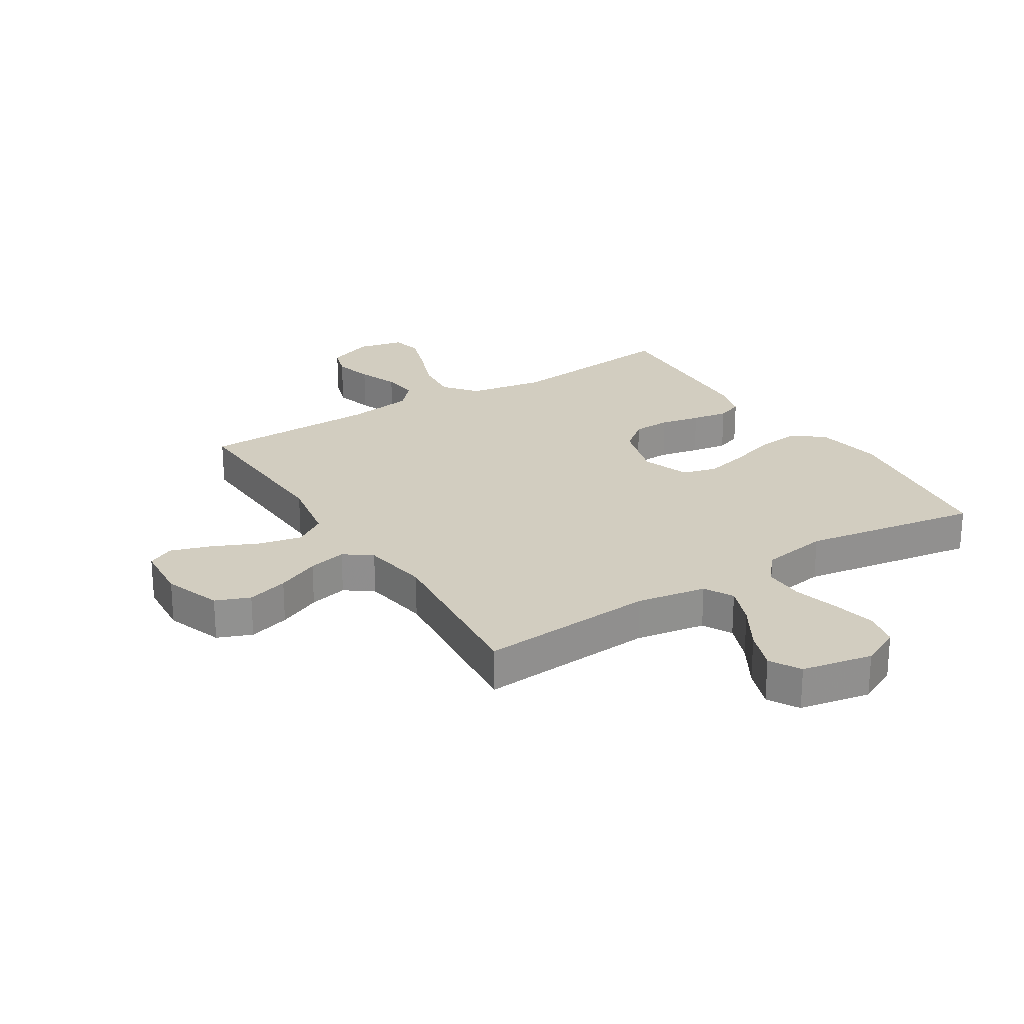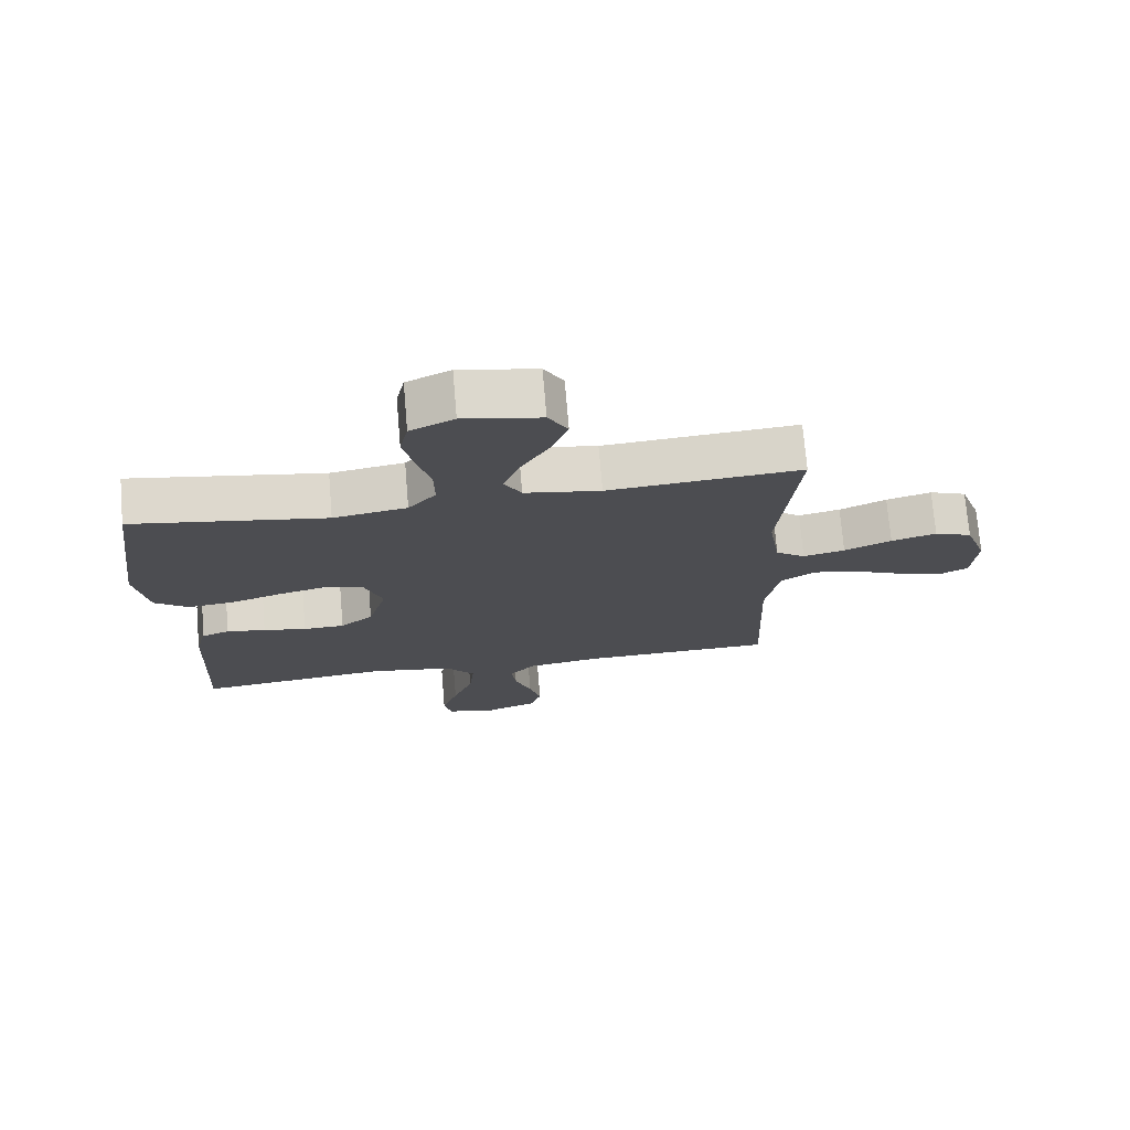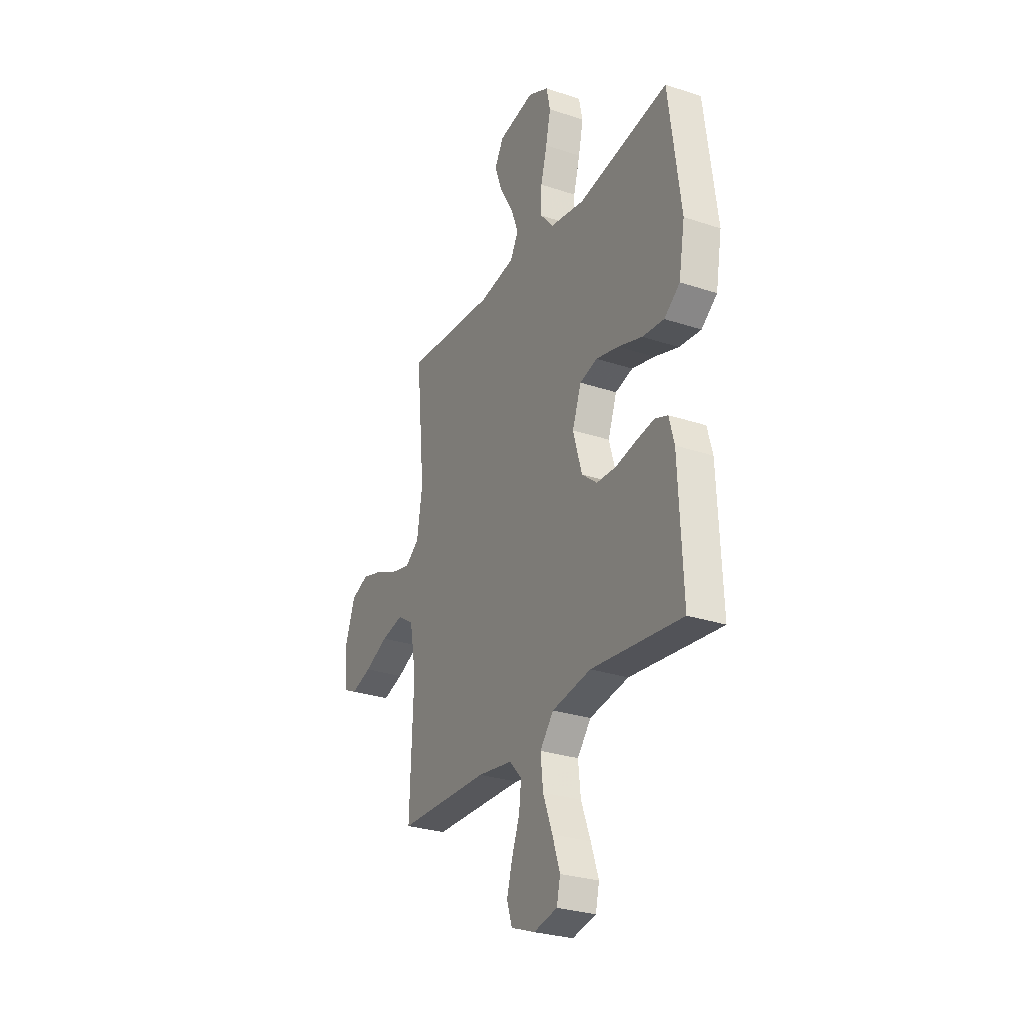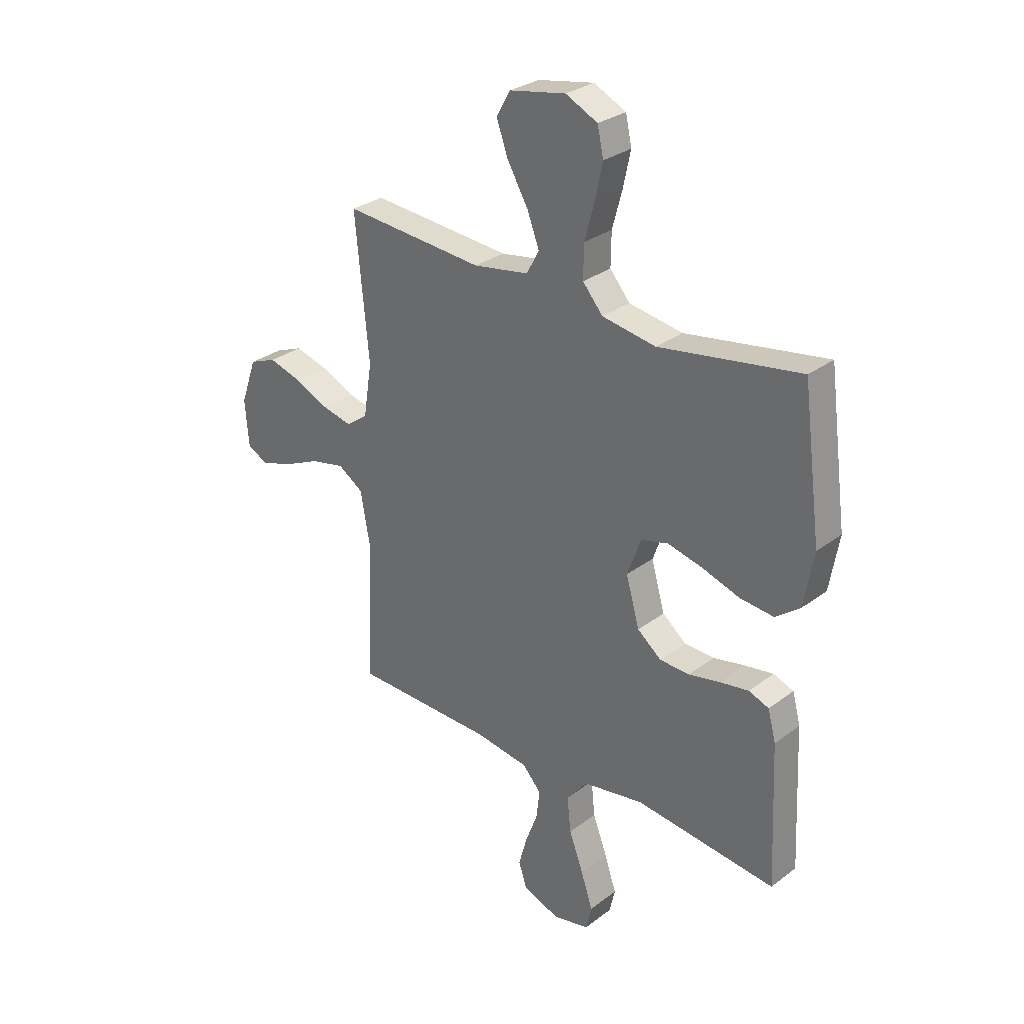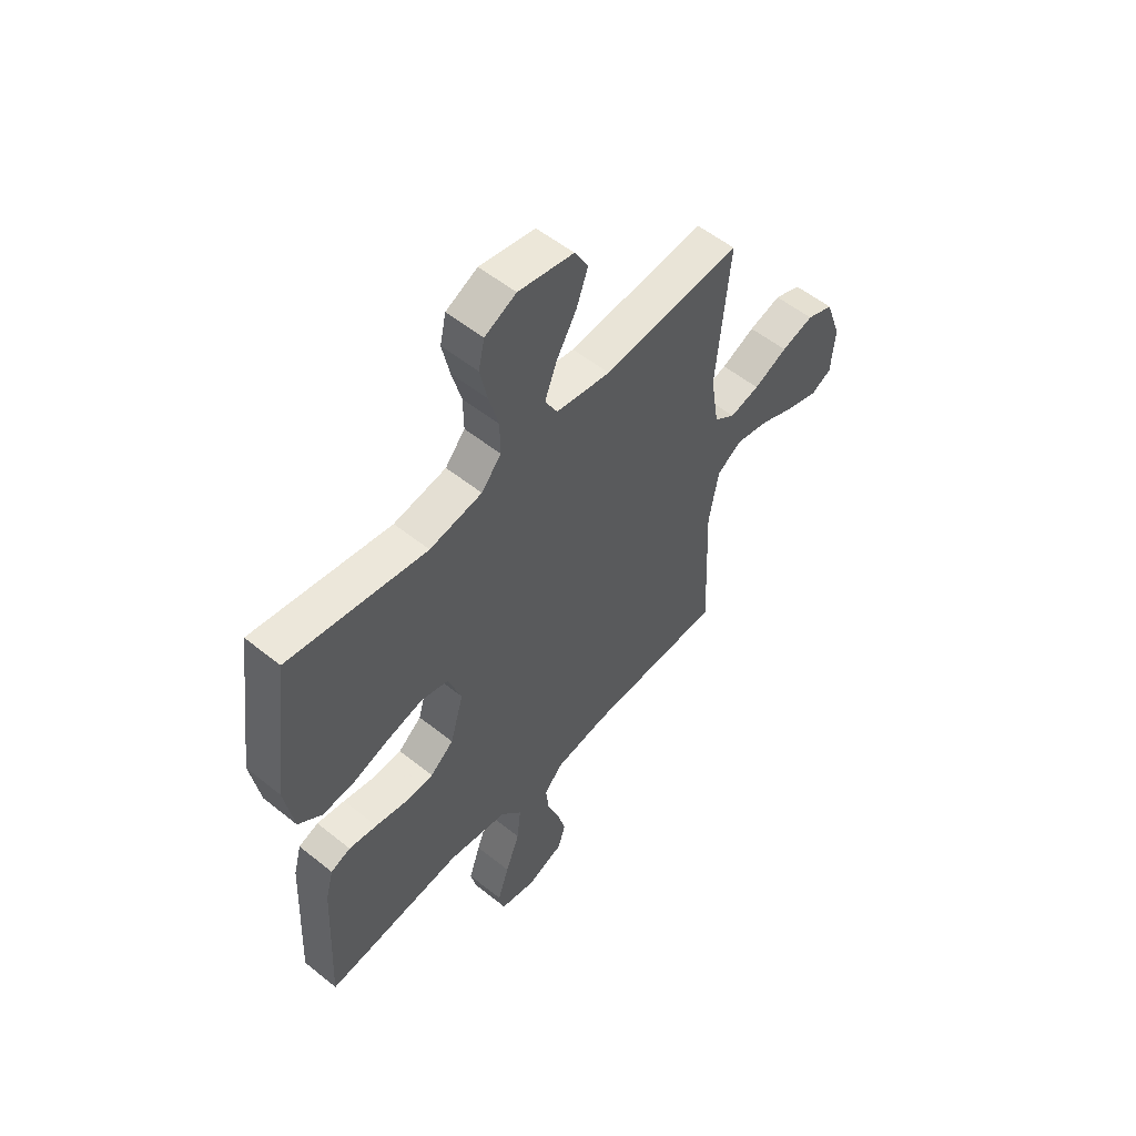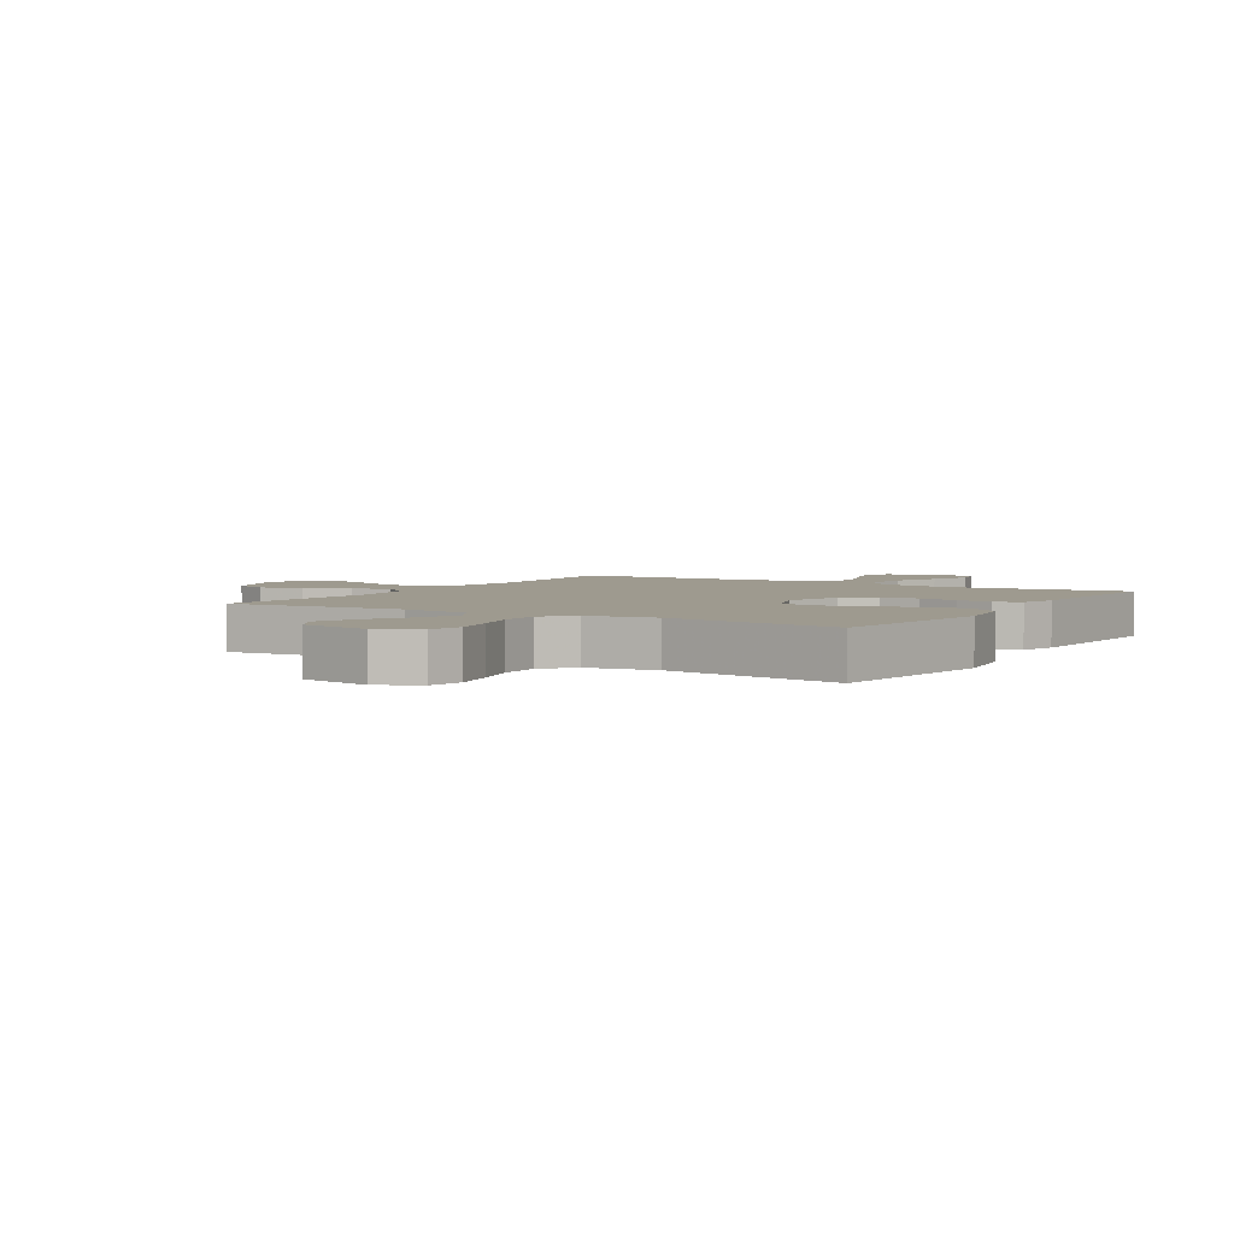
<metadata>
{"format":"obj","ext":"obj","renderer":"f3d","projection":"perspective","resolution":1024,"background":"white","views":[{"elev":24.4,"azim":-32.2,"up":"+Y"},{"elev":73.4,"azim":175.2,"up":"+Z"},{"elev":-28.2,"azim":63.2,"up":"+Z"},{"elev":29.6,"azim":42.3,"up":"+Z"},{"elev":55.0,"azim":130.3,"up":"+Z"},{"elev":3.6,"azim":31.4,"up":"+Y"}]}
</metadata>
<code>
v -0.5 0.07 -0.5
v -0.488 0.07 -0.2
v -0.509 0.07 -0.083
v -0.563 0.07 -0.048
v -0.636 0.07 -0.064
v -0.714 0.07 -0.099
v -0.782 0.07 -0.121
v -0.827 0.07 -0.099
v -0.835 0.07 0
v -0.801 0.07 0.097
v -0.743 0.07 0.12
v -0.673 0.07 0.1
v -0.6 0.07 0.067
v -0.535 0.07 0.052
v -0.489 0.07 0.086
v -0.471 0.07 0.2
v -0.5 0.07 0.5
v -0.2 0.07 0.477
v -0.082 0.07 0.497
v -0.055 0.07 0.546
v -0.081 0.07 0.614
v -0.125 0.07 0.689
v -0.15 0.07 0.758
v -0.12 0.07 0.81
v 0 0.07 0.833
v 0.068 0.07 0.8
v 0.081 0.07 0.741
v 0.065 0.07 0.667
v 0.044 0.07 0.59
v 0.043 0.07 0.52
v 0.086 0.07 0.47
v 0.2 0.07 0.451
v 0.5 0.07 0.5
v 0.54 0.07 0.2
v 0.52 0.07 0.085
v 0.468 0.07 0.045
v 0.396 0.07 0.052
v 0.316 0.07 0.078
v 0.241 0.07 0.096
v 0.183 0.07 0.08
v 0.154 0.07 0
v 0.183 0.07 -0.101
v 0.234 0.07 -0.142
v 0.298 0.07 -0.144
v 0.365 0.07 -0.13
v 0.426 0.07 -0.12
v 0.469 0.07 -0.136
v 0.486 0.07 -0.2
v 0.5 0.07 -0.5
v 0.2 0.07 -0.467
v 0.071 0.07 -0.489
v 0.026 0.07 -0.544
v 0.034 0.07 -0.62
v 0.065 0.07 -0.702
v 0.09 0.07 -0.776
v 0.078 0.07 -0.828
v 0 0.07 -0.845
v -0.079 0.07 -0.815
v -0.096 0.07 -0.762
v -0.078 0.07 -0.697
v -0.052 0.07 -0.628
v -0.045 0.07 -0.567
v -0.085 0.07 -0.523
v -0.2 0.07 -0.506
v -0.5 0 -0.5
v -0.488 0 -0.2
v -0.509 0 -0.083
v -0.563 0 -0.048
v -0.636 0 -0.064
v -0.714 0 -0.099
v -0.782 0 -0.121
v -0.827 0 -0.099
v -0.835 0 0
v -0.801 0 0.097
v -0.743 0 0.12
v -0.673 0 0.1
v -0.6 0 0.067
v -0.535 0 0.052
v -0.489 0 0.086
v -0.471 0 0.2
v -0.5 0 0.5
v -0.2 0 0.477
v -0.082 0 0.497
v -0.055 0 0.546
v -0.081 0 0.614
v -0.125 0 0.689
v -0.15 0 0.758
v -0.12 0 0.81
v 0 0 0.833
v 0.068 0 0.8
v 0.081 0 0.741
v 0.065 0 0.667
v 0.044 0 0.59
v 0.043 0 0.52
v 0.086 0 0.47
v 0.2 0 0.451
v 0.5 0 0.5
v 0.54 0 0.2
v 0.52 0 0.085
v 0.468 0 0.045
v 0.396 0 0.052
v 0.316 0 0.078
v 0.241 0 0.096
v 0.183 0 0.08
v 0.154 0 0
v 0.183 0 -0.101
v 0.234 0 -0.142
v 0.298 0 -0.144
v 0.365 0 -0.13
v 0.426 0 -0.12
v 0.469 0 -0.136
v 0.486 0 -0.2
v 0.5 0 -0.5
v 0.2 0 -0.467
v 0.071 0 -0.489
v 0.026 0 -0.544
v 0.034 0 -0.62
v 0.065 0 -0.702
v 0.09 0 -0.776
v 0.078 0 -0.828
v 0 0 -0.845
v -0.079 0 -0.815
v -0.096 0 -0.762
v -0.078 0 -0.697
v -0.052 0 -0.628
v -0.045 0 -0.567
v -0.085 0 -0.523
v -0.2 0 -0.506
f 58 59 60 61
f 56 57 58 61
f 56 61 62
f 53 54 55 56
f 53 56 62
f 52 53 62 63
f 47 48 49 50
f 47 50 51
f 44 45 46 47
f 44 47 51
f 43 44 51 52
f 35 36 37 38
f 35 38 39
f 32 33 34 35
f 31 32 35 39
f 30 31 39 40
f 26 27 28 29
f 24 25 26 29
f 24 29 30
f 21 22 23 24
f 20 21 24 30
f 19 20 30 40
f 16 17 18
f 15 16 18 19
f 10 11 12 13
f 10 13 14
f 9 10 14
f 8 9 14
f 5 6 7 8
f 4 5 8 14
f 3 4 14 15
f 64 1 2
f 63 64 2 3
f 42 43 52 63
f 41 42 63 3
f 19 40 41
f 3 15 19 41
f 125 124 123 122
f 125 122 121 120
f 126 125 120
f 120 119 118 117
f 126 120 117
f 127 126 117 116
f 114 113 112 111
f 115 114 111
f 111 110 109 108
f 115 111 108
f 116 115 108 107
f 102 101 100 99
f 103 102 99
f 99 98 97 96
f 103 99 96 95
f 104 103 95 94
f 93 92 91 90
f 93 90 89 88
f 94 93 88
f 88 87 86 85
f 94 88 85 84
f 104 94 84 83
f 82 81 80
f 83 82 80 79
f 77 76 75 74
f 78 77 74
f 78 74 73
f 78 73 72
f 72 71 70 69
f 78 72 69 68
f 79 78 68 67
f 66 65 128
f 67 66 128 127
f 127 116 107 106
f 67 127 106 105
f 105 104 83
f 105 83 79 67
f 1 65 66 2
f 2 66 67 3
f 3 67 68 4
f 4 68 69 5
f 5 69 70 6
f 6 70 71 7
f 7 71 72 8
f 8 72 73 9
f 9 73 74 10
f 10 74 75 11
f 11 75 76 12
f 12 76 77 13
f 13 77 78 14
f 14 78 79 15
f 15 79 80 16
f 16 80 81 17
f 17 81 82 18
f 18 82 83 19
f 19 83 84 20
f 20 84 85 21
f 21 85 86 22
f 22 86 87 23
f 23 87 88 24
f 24 88 89 25
f 25 89 90 26
f 26 90 91 27
f 27 91 92 28
f 28 92 93 29
f 29 93 94 30
f 30 94 95 31
f 31 95 96 32
f 32 96 97 33
f 33 97 98 34
f 34 98 99 35
f 35 99 100 36
f 36 100 101 37
f 37 101 102 38
f 38 102 103 39
f 39 103 104 40
f 40 104 105 41
f 41 105 106 42
f 42 106 107 43
f 43 107 108 44
f 44 108 109 45
f 45 109 110 46
f 46 110 111 47
f 47 111 112 48
f 48 112 113 49
f 49 113 114 50
f 50 114 115 51
f 51 115 116 52
f 52 116 117 53
f 53 117 118 54
f 54 118 119 55
f 55 119 120 56
f 56 120 121 57
f 57 121 122 58
f 58 122 123 59
f 59 123 124 60
f 60 124 125 61
f 61 125 126 62
f 62 126 127 63
f 63 127 128 64
f 64 128 65 1

</code>
